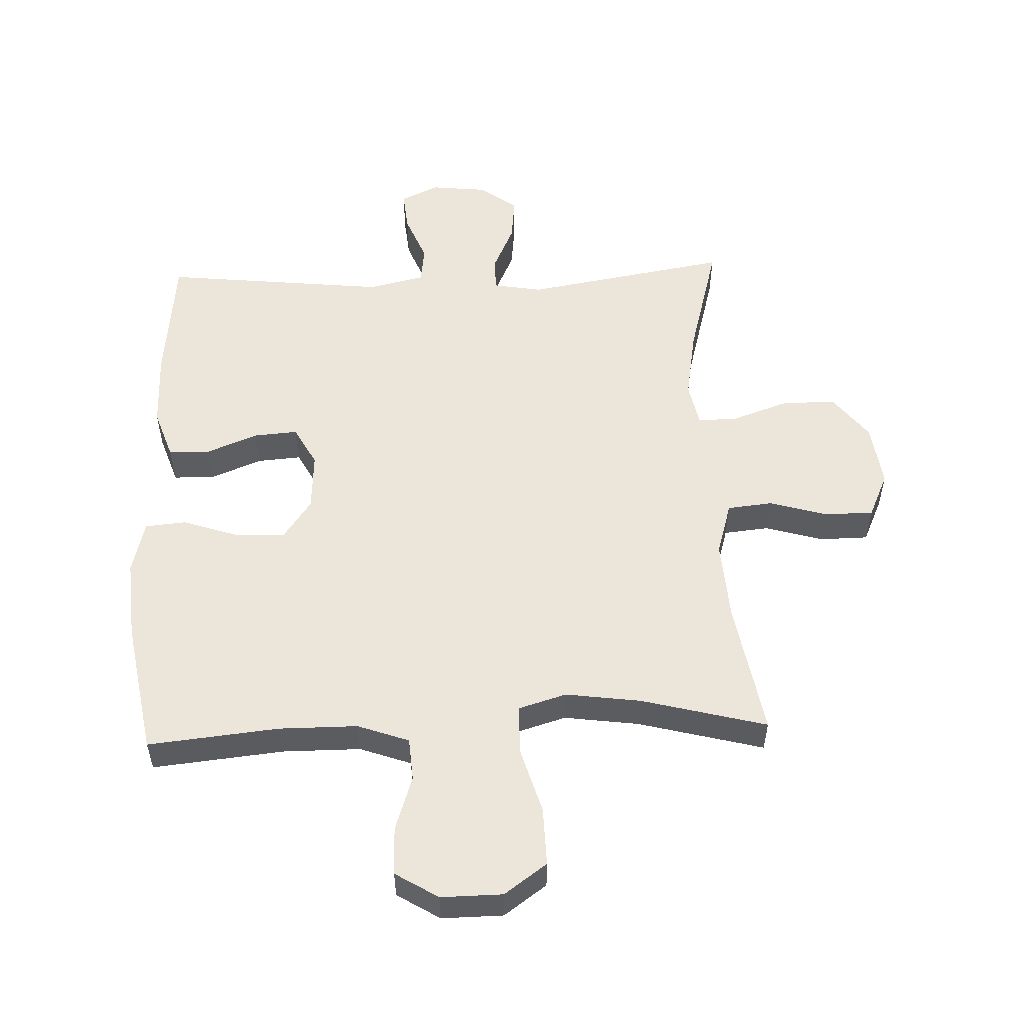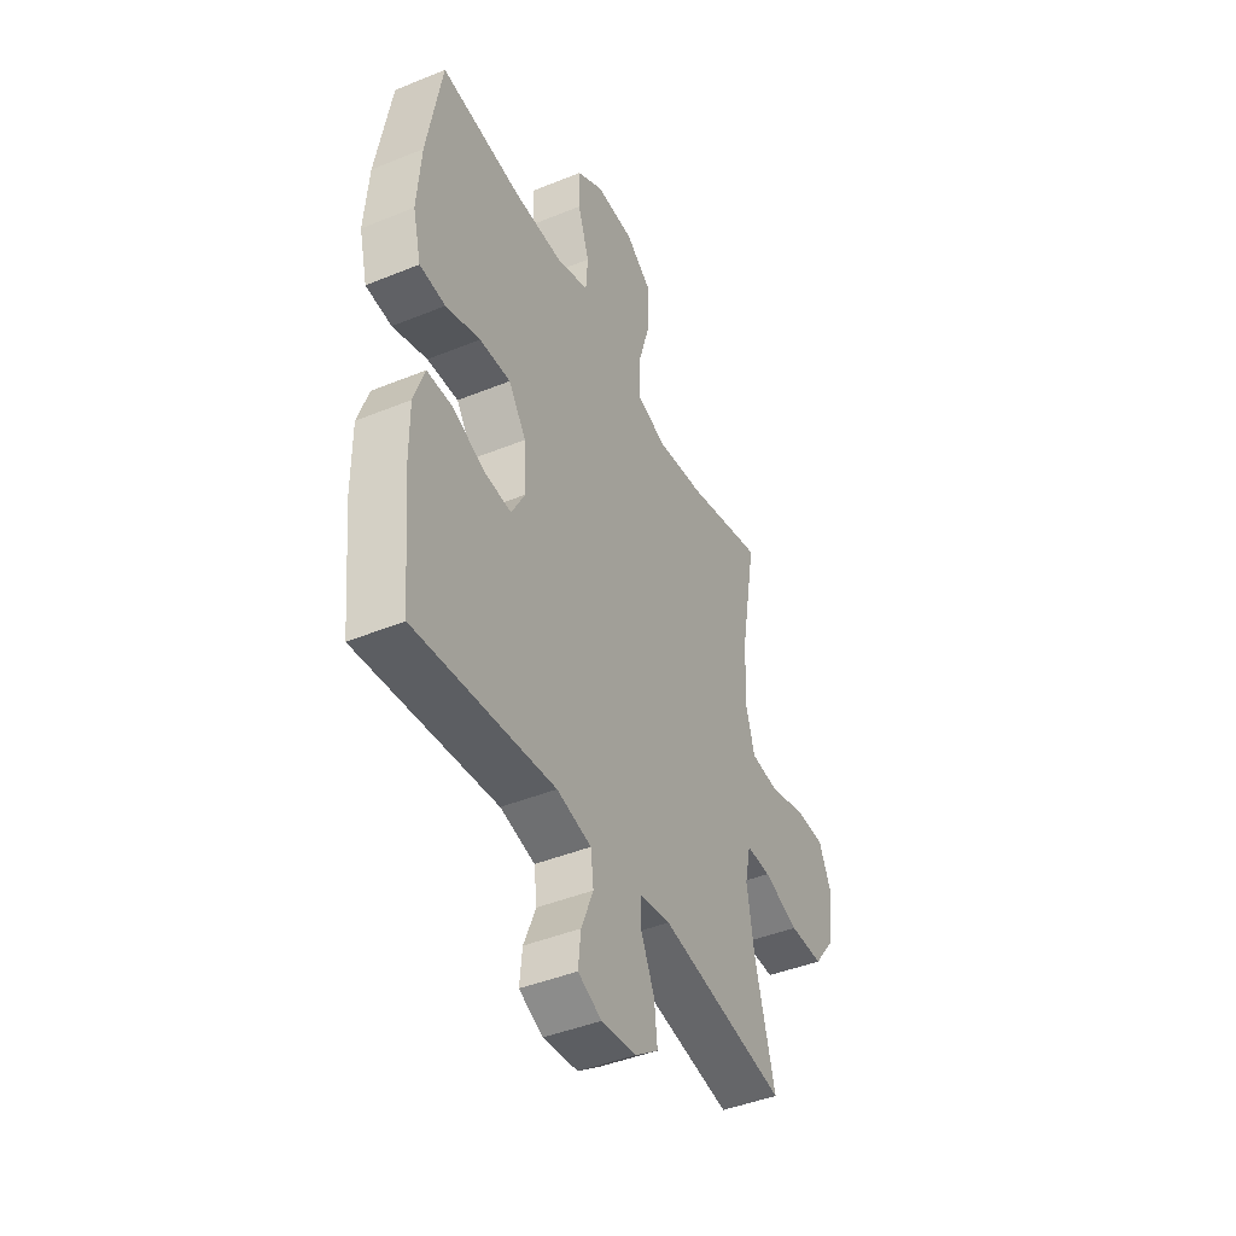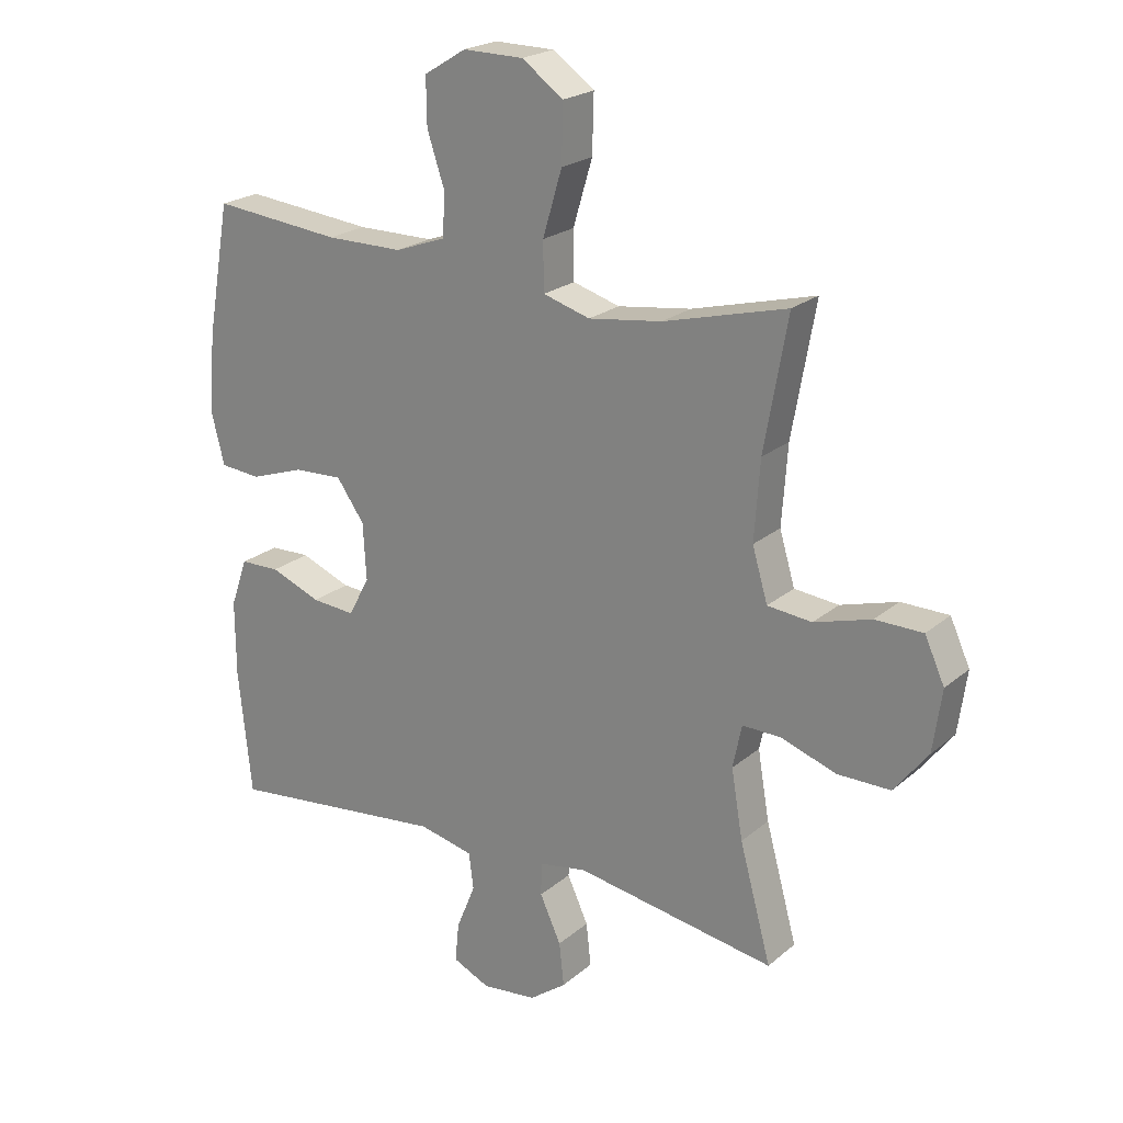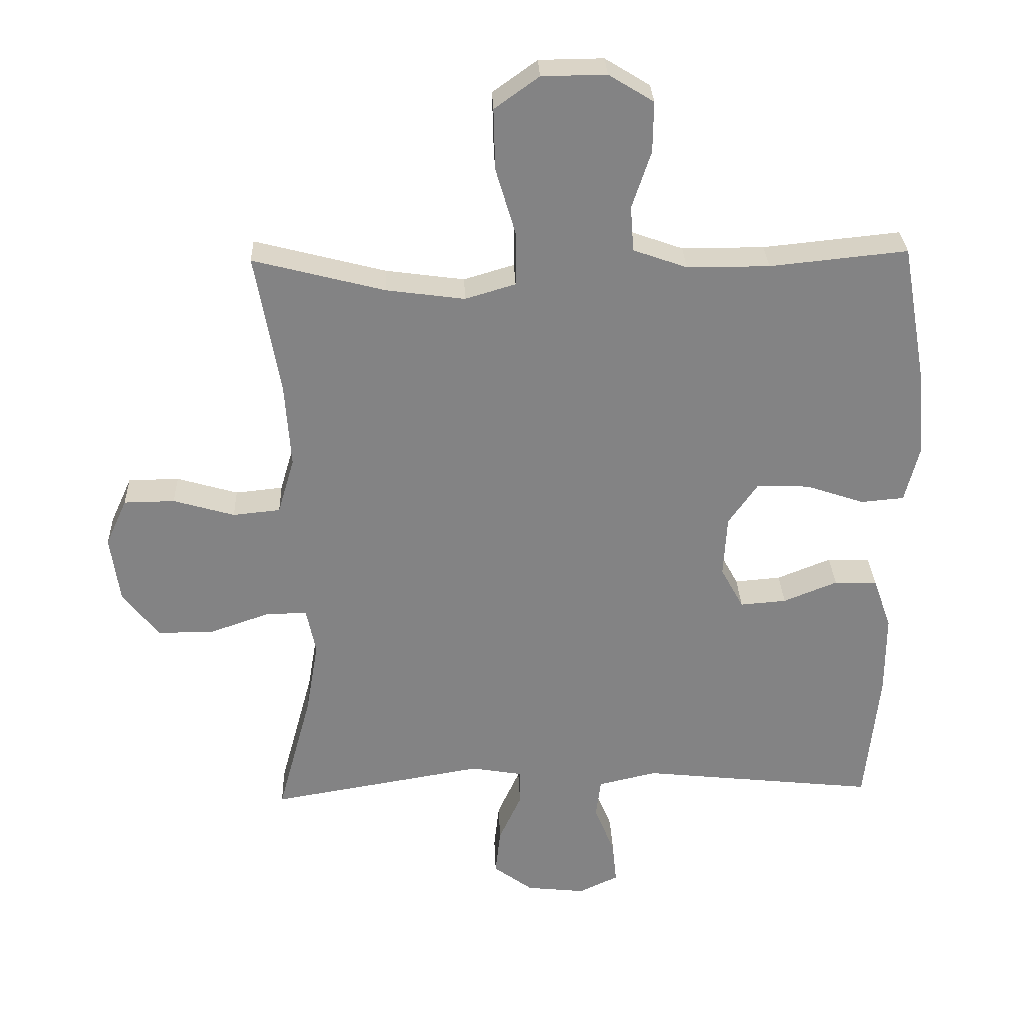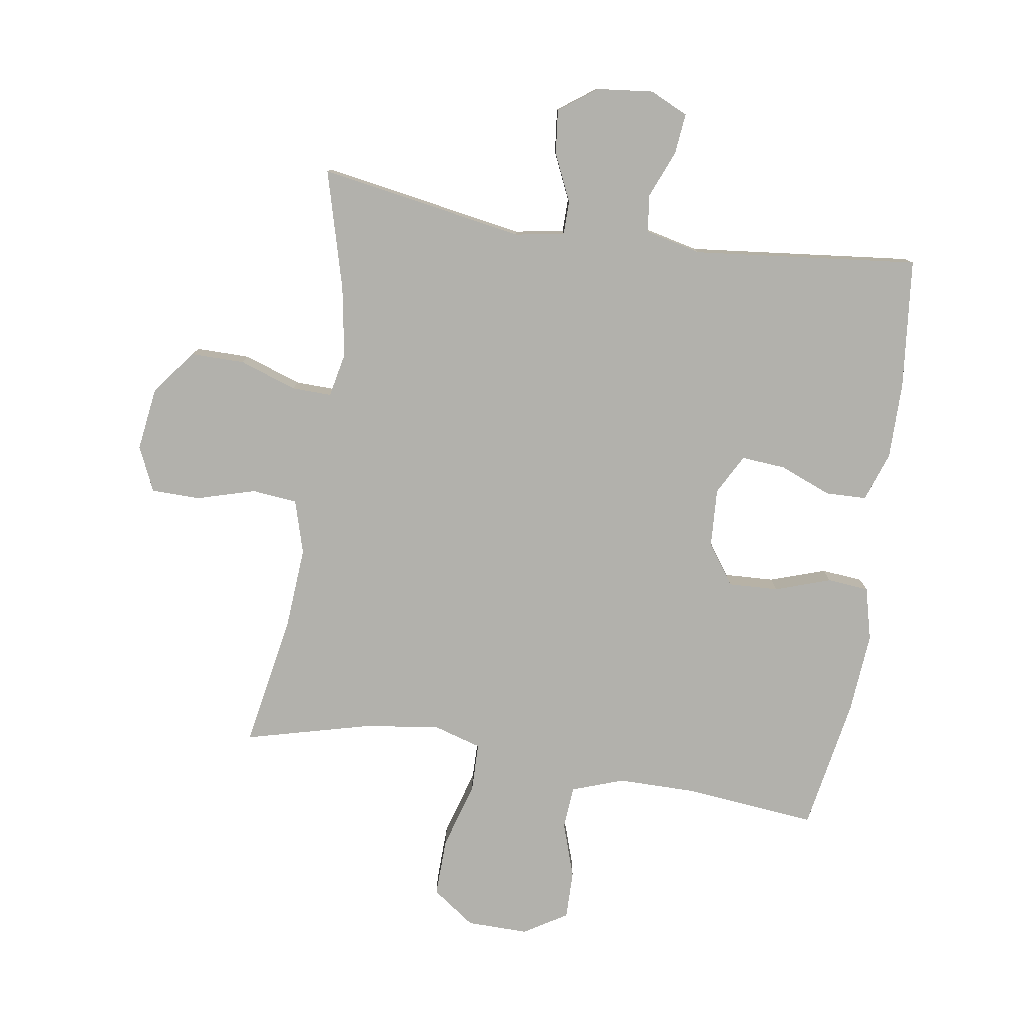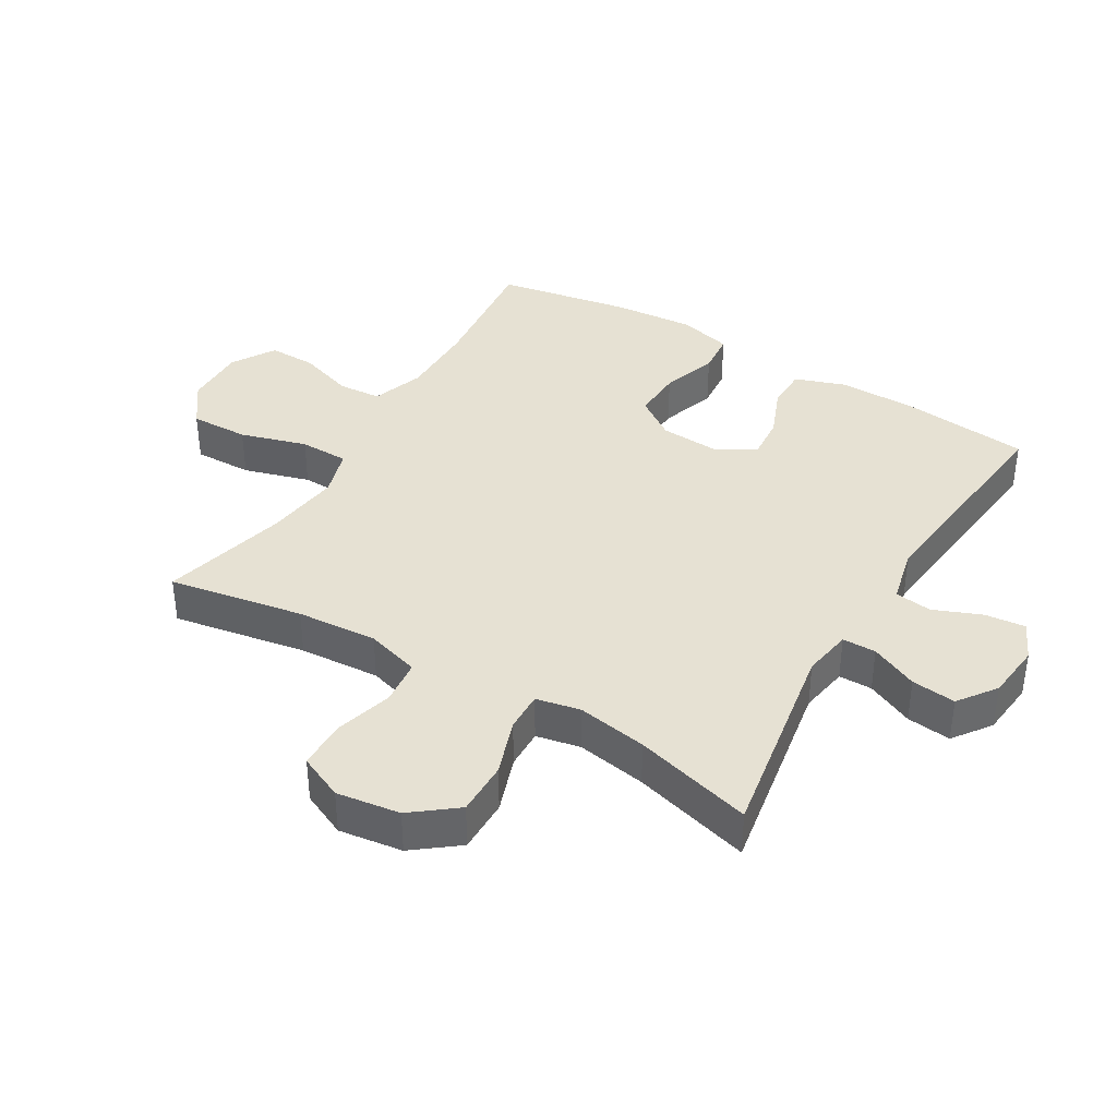
<metadata>
{"format":"obj","ext":"obj","renderer":"f3d","projection":"perspective","resolution":1024,"background":"white","views":[{"elev":54.4,"azim":-2.1,"up":"+Y"},{"elev":-43.5,"azim":-64.3,"up":"+Z"},{"elev":21.8,"azim":34.9,"up":"+Z"},{"elev":29.1,"azim":177.9,"up":"+Z"},{"elev":-78.9,"azim":171.2,"up":"+Y"},{"elev":38.9,"azim":120.7,"up":"+Y"}]}
</metadata>
<code>
o path1836
v 0.2719 0.0375 0.4331
v 0.151 0.0375 0.4168
v 0.07351 0.0375 0.44
v 0.07226 0.0375 0.5193
v 0.104 0.0375 0.626
v 0.1064 0.0375 0.7203
v 0.03783 0.0375 0.7696
v -0.06153 0.0375 0.7709
v -0.1308 0.0375 0.7285
v -0.1297 0.0375 0.6507
v -0.1003 0.0375 0.5627
v -0.1054 0.0375 0.4933
v -0.1884 0.0375 0.4638
v -0.3151 0.0375 0.4637
v -0.5267 0.0375 0.4855
v -0.565 0.0375 0.2694
v -0.5753 0.0375 0.1398
v -0.5537 0.0375 0.05455
v -0.4871 0.0375 0.04851
v -0.3978 0.0375 0.07856
v -0.3173 0.0375 0.08212
v -0.2716 0.0375 0.01699
v -0.2661 0.0375 -0.07748
v -0.3012 0.0375 -0.1416
v -0.3722 0.0375 -0.1359
v -0.4551 0.0375 -0.1025
v -0.521 0.0375 -0.1042
v -0.5488 0.0375 -0.184
v -0.5483 0.0375 -0.3081
v -0.5267 0.0375 -0.5164
v -0.1645 0.0375 -0.478
v -0.07435 0.0375 -0.4989
v -0.06673 0.0375 -0.5588
v -0.09801 0.0375 -0.636
v -0.1046 0.0375 -0.7011
v -0.04338 0.0375 -0.7297
v 0.0471 0.0375 -0.7199
v 0.1078 0.0375 -0.6755
v 0.09988 0.0375 -0.6039
v 0.0652 0.0375 -0.5278
v 0.06585 0.0375 -0.4737
v 0.1447 0.0375 -0.4603
v 0.475 0.0375 -0.5164
v 0.4229 0.0375 -0.3255
v 0.4038 0.0375 -0.2124
v 0.4185 0.0375 -0.1412
v 0.4825 0.0375 -0.1427
v 0.5737 0.0375 -0.1743
v 0.6607 0.0375 -0.1747
v 0.7163 0.0375 -0.1032
v 0.7307 0.0375 -0.000767
v 0.698 0.0375 0.07134
v 0.6198 0.0375 0.0725
v 0.5257 0.0375 0.04521
v 0.4526 0.0375 0.05277
v 0.4273 0.0375 0.1389
v 0.4365 0.0375 0.269
v 0.475 0.0375 0.4855
v 0.2719 -0.0375 0.4331
v 0.151 -0.0375 0.4168
v 0.07351 -0.0375 0.44
v 0.07226 -0.0375 0.5193
v 0.104 -0.0375 0.626
v 0.1064 -0.0375 0.7203
v 0.03783 -0.0375 0.7696
v -0.06153 -0.0375 0.7709
v -0.1308 -0.0375 0.7285
v -0.1297 -0.0375 0.6507
v -0.1003 -0.0375 0.5627
v -0.1054 -0.0375 0.4933
v -0.1884 -0.0375 0.4638
v -0.3151 -0.0375 0.4637
v -0.5267 -0.0375 0.4855
v -0.565 -0.0375 0.2694
v -0.5753 -0.0375 0.1398
v -0.5537 -0.0375 0.05455
v -0.4871 -0.0375 0.04851
v -0.3978 -0.0375 0.07856
v -0.3173 -0.0375 0.08212
v -0.2716 -0.0375 0.01699
v -0.2661 -0.0375 -0.07748
v -0.3012 -0.0375 -0.1416
v -0.3722 -0.0375 -0.1359
v -0.4551 -0.0375 -0.1025
v -0.521 -0.0375 -0.1042
v -0.5488 -0.0375 -0.184
v -0.5483 -0.0375 -0.3081
v -0.5267 -0.0375 -0.5164
v -0.1645 -0.0375 -0.478
v -0.07435 -0.0375 -0.4989
v -0.06673 -0.0375 -0.5588
v -0.09801 -0.0375 -0.636
v -0.1046 -0.0375 -0.7011
v -0.04338 -0.0375 -0.7297
v 0.0471 -0.0375 -0.7199
v 0.1078 -0.0375 -0.6755
v 0.09988 -0.0375 -0.6039
v 0.0652 -0.0375 -0.5278
v 0.06585 -0.0375 -0.4737
v 0.1447 -0.0375 -0.4603
v 0.475 -0.0375 -0.5164
v 0.4229 -0.0375 -0.3255
v 0.4038 -0.0375 -0.2124
v 0.4185 -0.0375 -0.1412
v 0.4825 -0.0375 -0.1427
v 0.5737 -0.0375 -0.1743
v 0.6607 -0.0375 -0.1747
v 0.7163 -0.0375 -0.1032
v 0.7307 -0.0375 -0.000767
v 0.698 -0.0375 0.07134
v 0.6198 -0.0375 0.0725
v 0.5257 -0.0375 0.04521
v 0.4526 -0.0375 0.05277
v 0.4273 -0.0375 0.1389
v 0.4365 -0.0375 0.269
v 0.475 -0.0375 0.4855
v 0.7163 0.0375 -0.1032
v 0.7307 0.0375 -0.000767
v 0.698 0.0375 0.07134
v 0.698 0.0375 0.07134
v 0.6607 0.0375 -0.1747
v 0.6198 0.0375 0.0725
v 0.5737 0.0375 -0.1743
v 0.5257 0.0375 0.04521
v 0.4825 0.0375 -0.1427
v 0.4526 0.0375 0.05277
v 0.4526 0.0375 0.05277
v 0.4185 0.0375 -0.1412
v 0.4185 0.0375 -0.1412
v 0.4365 0.0375 0.269
v 0.475 0.0375 0.4855
v 0.475 0.0375 0.4855
v 0.4273 0.0375 0.1389
v 0.475 0.0375 -0.5164
v 0.475 0.0375 -0.5164
v 0.4229 0.0375 -0.3255
v 0.4038 0.0375 -0.2124
v 0.2719 0.0375 0.4331
v 0.151 0.0375 0.4168
v 0.1447 0.0375 -0.4603
v 0.07351 0.0375 0.44
v 0.07351 0.0375 0.44
v 0.06585 0.0375 -0.4737
v 0.06585 0.0375 -0.4737
v 0.0471 0.0375 -0.7199
v 0.1078 0.0375 -0.6755
v 0.09988 0.0375 -0.6039
v 0.104 0.0375 0.626
v 0.1064 0.0375 0.7203
v 0.03783 0.0375 0.7696
v 0.07226 0.0375 0.5193
v 0.0652 0.0375 -0.5278
v -0.04338 0.0375 -0.7297
v -0.06153 0.0375 0.7709
v -0.1046 0.0375 -0.7011
v -0.1046 0.0375 -0.7011
v -0.1308 0.0375 0.7285
v -0.09801 0.0375 -0.636
v -0.06673 0.0375 -0.5588
v -0.07435 0.0375 -0.4989
v -0.07435 0.0375 -0.4989
v -0.1645 0.0375 -0.478
v -0.1003 0.0375 0.5627
v -0.1054 0.0375 0.4933
v -0.1054 0.0375 0.4933
v -0.1297 0.0375 0.6507
v -0.1884 0.0375 0.4638
v -0.2716 0.0375 0.01699
v -0.2661 0.0375 -0.07748
v -0.3151 0.0375 0.4637
v -0.3012 0.0375 -0.1416
v -0.3012 0.0375 -0.1416
v -0.3173 0.0375 0.08212
v -0.3722 0.0375 -0.1359
v -0.3978 0.0375 0.07856
v -0.4551 0.0375 -0.1025
v -0.4871 0.0375 0.04851
v -0.5267 0.0375 -0.5164
v -0.5267 0.0375 -0.5164
v -0.521 0.0375 -0.1042
v -0.521 0.0375 -0.1042
v -0.5537 0.0375 0.05455
v -0.5537 0.0375 0.05455
v -0.5267 0.0375 0.4855
v -0.5267 0.0375 0.4855
v -0.5488 0.0375 -0.184
v -0.5483 0.0375 -0.3081
v -0.565 0.0375 0.2694
v -0.5753 0.0375 0.1398
v 0.7163 -0.0375 -0.1032
v 0.7307 -0.0375 -0.000767
v 0.698 -0.0375 0.07134
v 0.698 -0.0375 0.07134
v 0.6607 -0.0375 -0.1747
v 0.6198 -0.0375 0.0725
v 0.5737 -0.0375 -0.1743
v 0.5257 -0.0375 0.04521
v 0.4825 -0.0375 -0.1427
v 0.4526 -0.0375 0.05277
v 0.4526 -0.0375 0.05277
v 0.4185 -0.0375 -0.1412
v 0.4185 -0.0375 -0.1412
v 0.4365 -0.0375 0.269
v 0.475 -0.0375 0.4855
v 0.475 -0.0375 0.4855
v 0.4273 -0.0375 0.1389
v 0.475 -0.0375 -0.5164
v 0.475 -0.0375 -0.5164
v 0.4229 -0.0375 -0.3255
v 0.4038 -0.0375 -0.2124
v 0.2719 -0.0375 0.4331
v 0.151 -0.0375 0.4168
v 0.1447 -0.0375 -0.4603
v 0.07351 -0.0375 0.44
v 0.07351 -0.0375 0.44
v 0.06585 -0.0375 -0.4737
v 0.06585 -0.0375 -0.4737
v 0.0471 -0.0375 -0.7199
v 0.1078 -0.0375 -0.6755
v 0.09988 -0.0375 -0.6039
v 0.104 -0.0375 0.626
v 0.1064 -0.0375 0.7203
v 0.03783 -0.0375 0.7696
v 0.07226 -0.0375 0.5193
v 0.0652 -0.0375 -0.5278
v -0.04338 -0.0375 -0.7297
v -0.06153 -0.0375 0.7709
v -0.1046 -0.0375 -0.7011
v -0.1046 -0.0375 -0.7011
v -0.1308 -0.0375 0.7285
v -0.09801 -0.0375 -0.636
v -0.06673 -0.0375 -0.5588
v -0.07435 -0.0375 -0.4989
v -0.07435 -0.0375 -0.4989
v -0.1645 -0.0375 -0.478
v -0.1003 -0.0375 0.5627
v -0.1054 -0.0375 0.4933
v -0.1054 -0.0375 0.4933
v -0.1297 -0.0375 0.6507
v -0.1884 -0.0375 0.4638
v -0.2716 -0.0375 0.01699
v -0.2661 -0.0375 -0.07748
v -0.3151 -0.0375 0.4637
v -0.3012 -0.0375 -0.1416
v -0.3012 -0.0375 -0.1416
v -0.3173 -0.0375 0.08212
v -0.3722 -0.0375 -0.1359
v -0.3978 -0.0375 0.07856
v -0.4551 -0.0375 -0.1025
v -0.4871 -0.0375 0.04851
v -0.5267 -0.0375 -0.5164
v -0.5267 -0.0375 -0.5164
v -0.521 -0.0375 -0.1042
v -0.521 -0.0375 -0.1042
v -0.5537 -0.0375 0.05455
v -0.5537 -0.0375 0.05455
v -0.5267 -0.0375 0.4855
v -0.5267 -0.0375 0.4855
v -0.5488 -0.0375 -0.184
v -0.5483 -0.0375 -0.3081
v -0.565 -0.0375 0.2694
v -0.5753 -0.0375 0.1398
f 227 239 223
f 236 221 239
f 249 259 247
f 216 233 225
f 212 206 203
f 218 231 226
f 212 203 211
f 226 231 228
f 242 213 210
f 220 218 219
f 241 201 206
f 248 262 250
f 243 246 240
f 253 259 249
f 190 197 196
f 232 225 233
f 262 248 261
f 216 213 242
f 190 196 194
f 223 239 221
f 214 241 212
f 250 262 255
f 195 191 192
f 242 233 216
f 261 243 257
f 242 210 201
f 247 260 244
f 225 232 220
f 260 247 259
f 235 233 244
f 237 240 214
f 221 236 224
f 240 246 214
f 236 237 224
f 196 197 198
f 220 232 218
f 223 221 222
f 201 198 199
f 210 213 209
f 209 213 207
f 244 233 242
f 244 260 235
f 211 203 204
f 206 201 199
f 199 198 197
f 212 241 206
f 242 201 241
f 197 190 195
f 239 227 230
f 195 190 191
f 224 237 214
f 251 235 260
f 243 248 246
f 261 248 243
f 232 231 218
f 214 246 241
f 50 51 109 108
f 51 120 193 109
f 49 50 108 107
f 52 53 111 110
f 48 49 107 106
f 53 54 112 111
f 47 48 106 105
f 54 127 200 112
f 129 47 105 202
f 57 132 205 115
f 55 56 114 113
f 135 44 102 208
f 56 57 115 114
f 44 45 103 102
f 45 46 104 103
f 58 1 59 116
f 1 2 60 59
f 42 43 101 100
f 2 142 215 60
f 144 42 100 217
f 37 38 96 95
f 38 39 97 96
f 5 6 64 63
f 6 7 65 64
f 4 5 63 62
f 39 40 98 97
f 3 4 62 61
f 40 41 99 98
f 36 37 95 94
f 7 8 66 65
f 156 36 94 229
f 8 9 67 66
f 34 35 93 92
f 33 34 92 91
f 161 33 91 234
f 31 32 90 89
f 11 165 238 69
f 10 11 69 68
f 9 10 68 67
f 12 13 71 70
f 22 23 81 80
f 13 14 72 71
f 23 172 245 81
f 21 22 80 79
f 24 25 83 82
f 20 21 79 78
f 25 26 84 83
f 19 20 78 77
f 179 31 89 252
f 26 181 254 84
f 183 19 77 256
f 14 185 258 72
f 27 28 86 85
f 29 30 88 87
f 28 29 87 86
f 15 16 74 73
f 17 18 76 75
f 16 17 75 74
f 154 150 166
f 163 166 148
f 176 174 186
f 143 152 160
f 139 130 133
f 145 153 158
f 139 138 130
f 153 155 158
f 169 137 140
f 147 146 145
f 168 133 128
f 175 177 189
f 170 167 173
f 180 176 186
f 117 123 124
f 159 160 152
f 189 188 175
f 143 169 140
f 117 121 123
f 150 148 166
f 141 139 168
f 177 182 189
f 122 119 118
f 169 143 160
f 188 184 170
f 169 128 137
f 174 171 187
f 152 147 159
f 187 186 174
f 162 171 160
f 164 141 167
f 148 151 163
f 167 141 173
f 163 151 164
f 123 125 124
f 147 145 159
f 150 149 148
f 128 126 125
f 137 136 140
f 136 134 140
f 171 169 160
f 171 162 187
f 138 131 130
f 133 126 128
f 126 124 125
f 139 133 168
f 169 168 128
f 124 122 117
f 166 157 154
f 122 118 117
f 151 141 164
f 178 187 162
f 170 173 175
f 188 170 175
f 159 145 158
f 141 168 173

</code>
